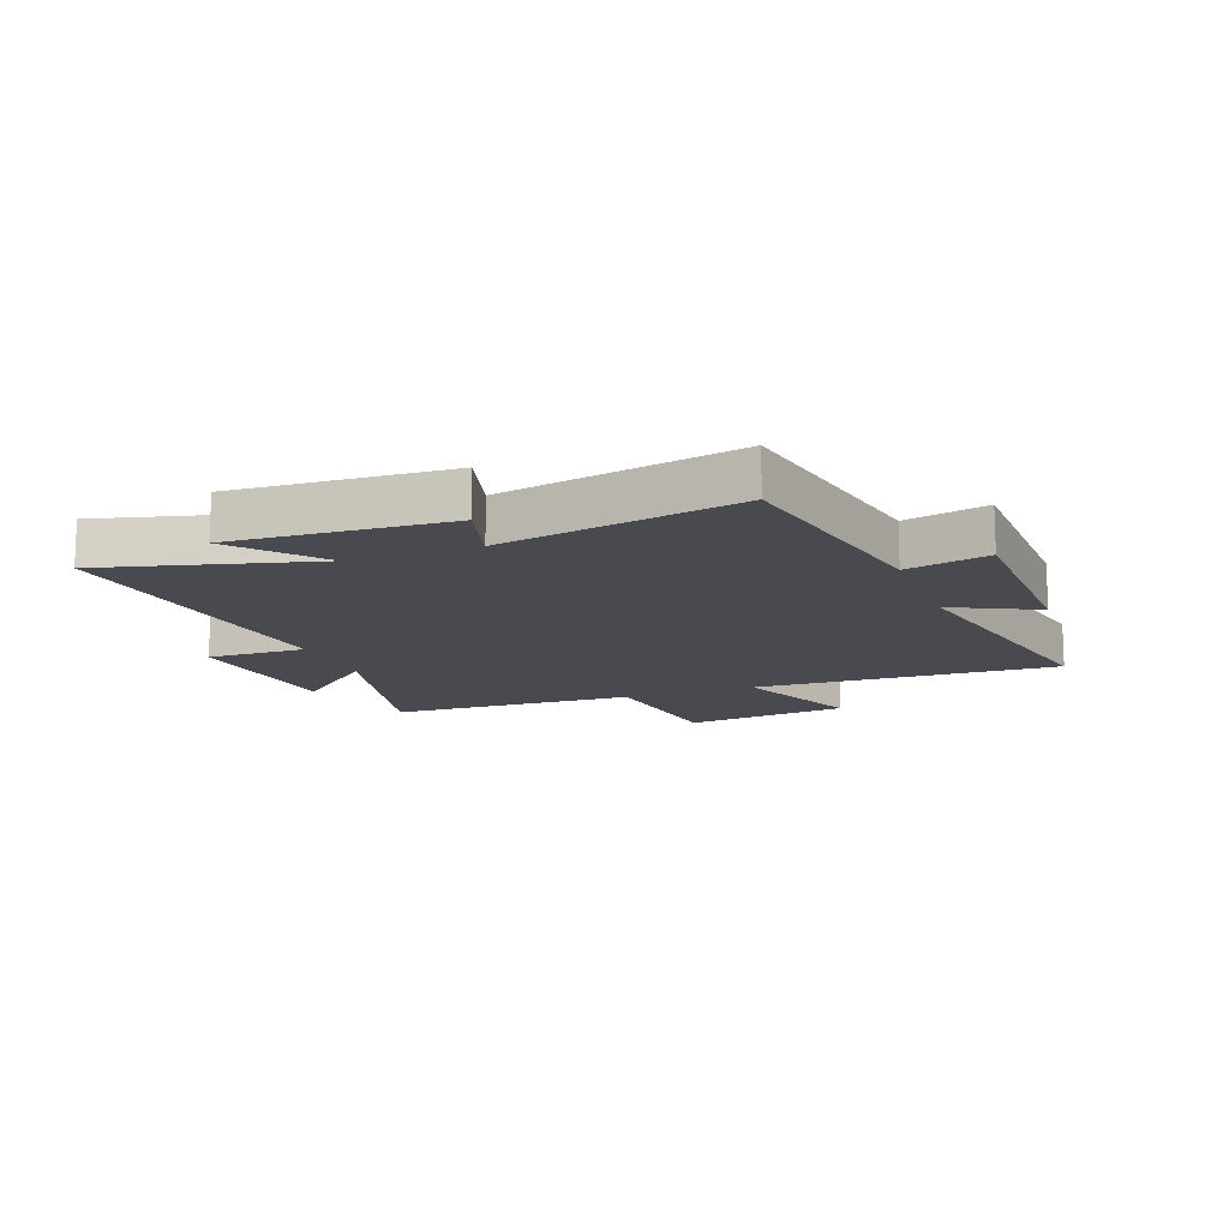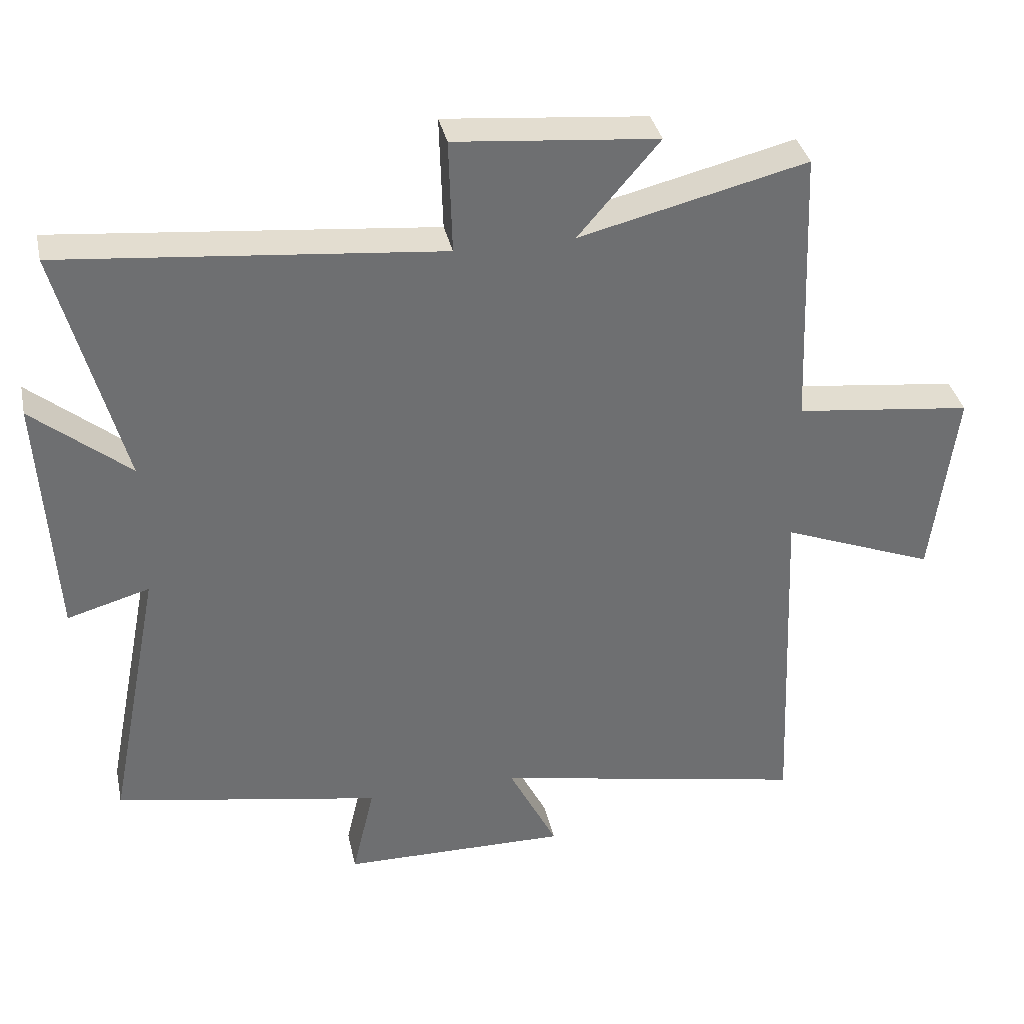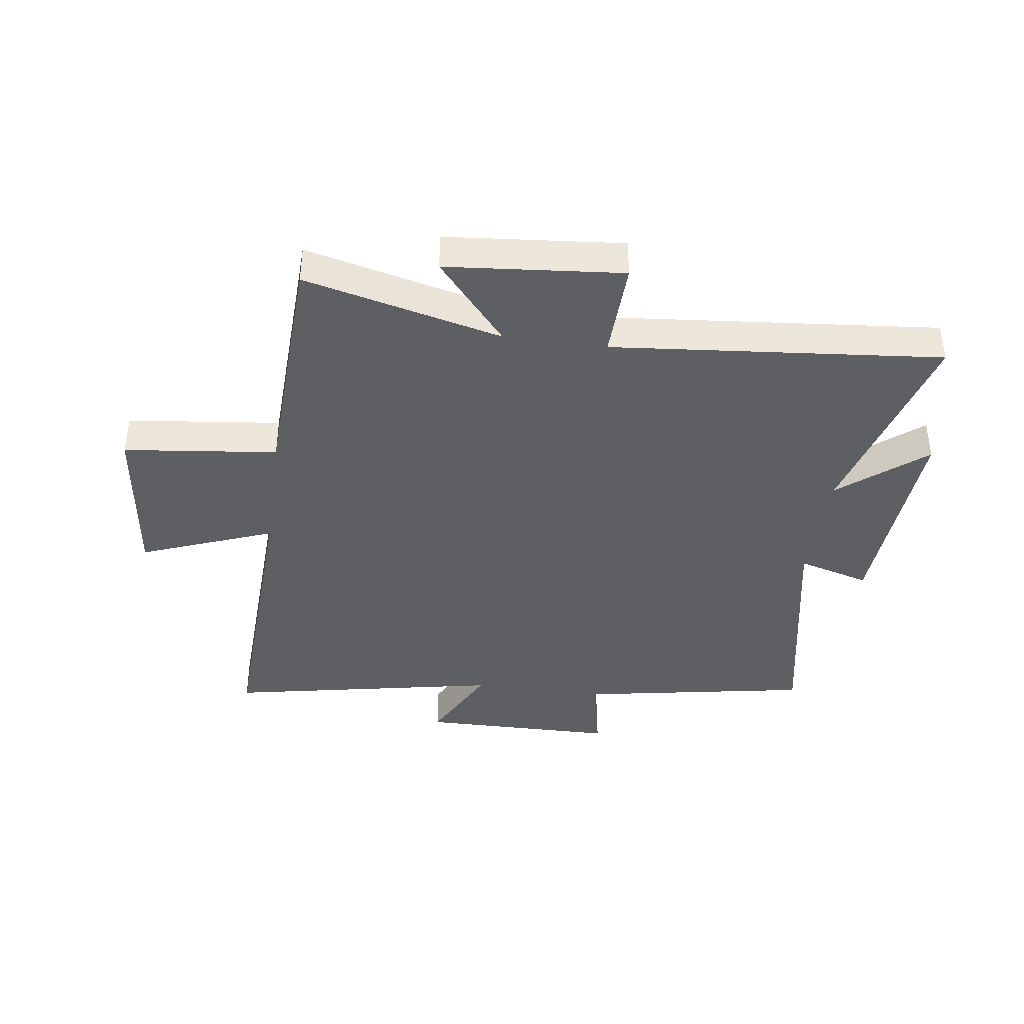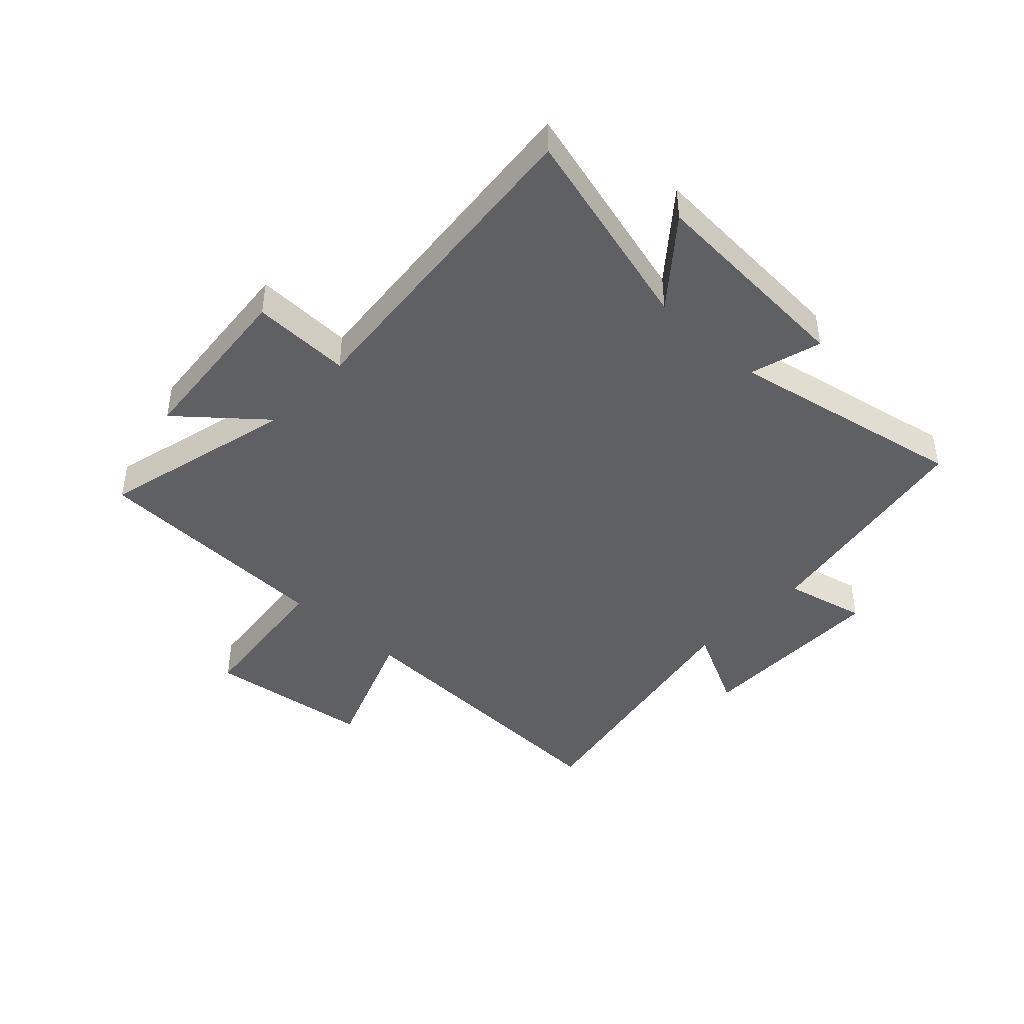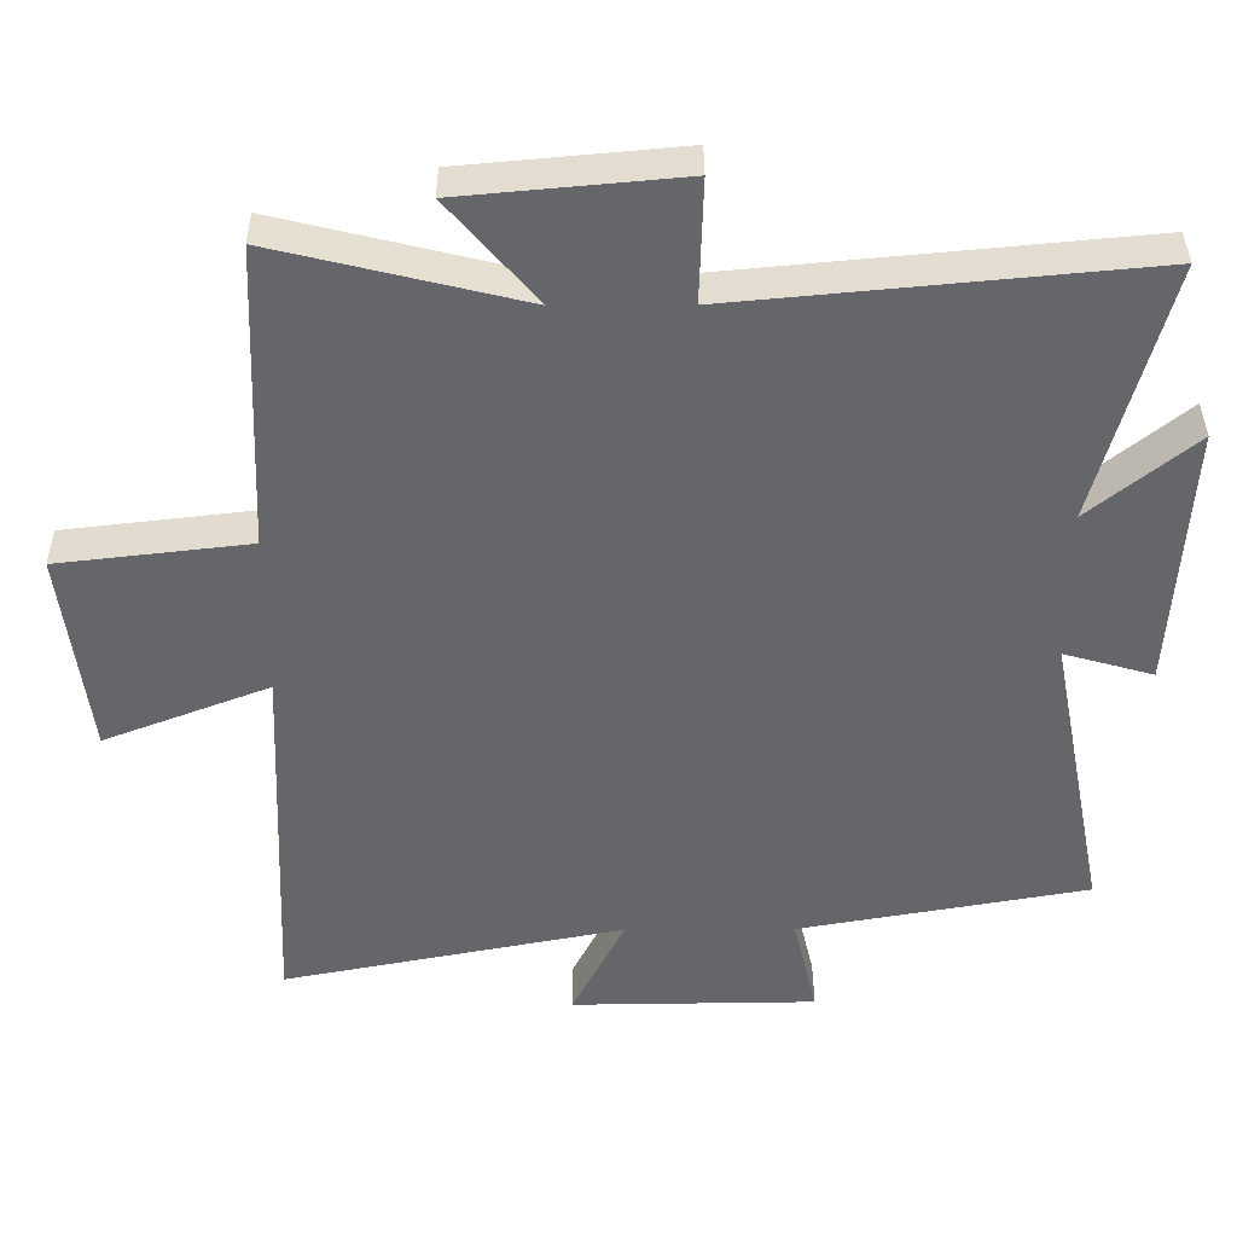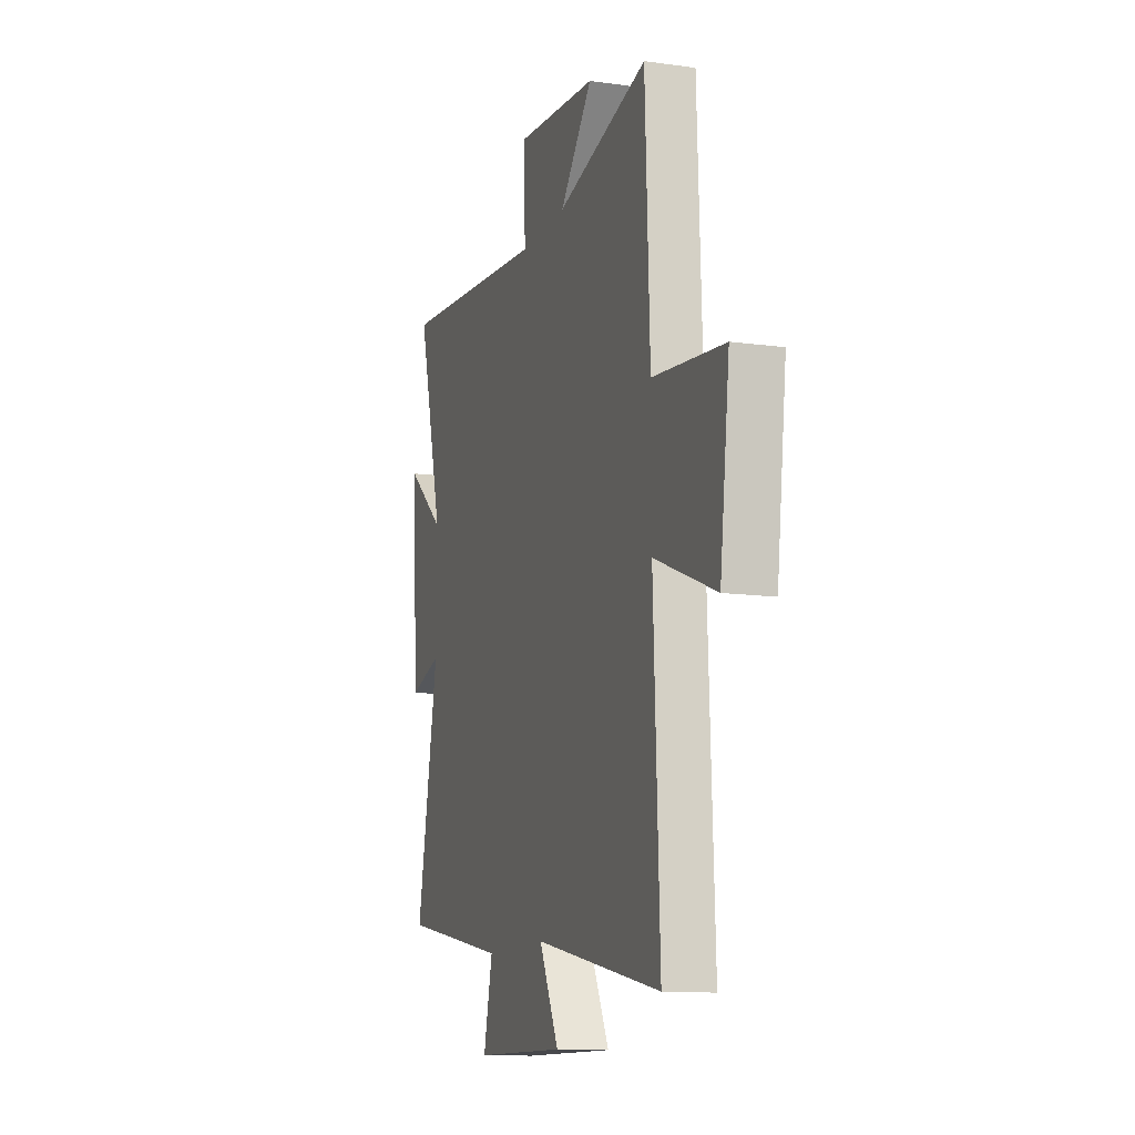
<metadata>
{"format":"obj","ext":"obj","renderer":"f3d","projection":"perspective","resolution":1024,"background":"white","views":[{"elev":-13.5,"azim":111.0,"up":"+Y"},{"elev":35.9,"azim":167.9,"up":"+Z"},{"elev":-39.8,"azim":-8.0,"up":"+Y"},{"elev":-43.0,"azim":46.7,"up":"+Y"},{"elev":38.2,"azim":-0.3,"up":"+Z"},{"elev":-12.3,"azim":-108.0,"up":"+Z"}]}
</metadata>
<code>
v 0.596 0.07 0.554
v 0.5 0.07 0.195
v 0.645 0.07 0.314
v 0.623 0.07 -0.054
v 0.5 0.07 -0.019
v 0.58 0.07 -0.428
v 0.181 0.07 -0.5
v 0.214 0.07 -0.641
v -0.124 0.07 -0.645
v -0.051 0.07 -0.5
v -0.522 0.07 -0.593
v -0.5 0.07 -0.069
v -0.728 0.07 -0.158
v -0.764 0.07 0.128
v -0.5 0.07 0.159
v -0.483 0.07 0.583
v -0.144 0.07 0.5
v -0.265 0.07 0.642
v 0.037 0.07 0.67
v 0.032 0.07 0.5
v 0.596 0 0.554
v 0.5 0 0.195
v 0.645 0 0.314
v 0.623 0 -0.054
v 0.5 0 -0.019
v 0.58 0 -0.428
v 0.181 0 -0.5
v 0.214 0 -0.641
v -0.124 0 -0.645
v -0.051 0 -0.5
v -0.522 0 -0.593
v -0.5 0 -0.069
v -0.728 0 -0.158
v -0.764 0 0.128
v -0.5 0 0.159
v -0.483 0 0.583
v -0.144 0 0.5
v -0.265 0 0.642
v 0.037 0 0.67
v 0.032 0 0.5
f 17 18 19 20
f 15 16 17
f 15 17 20
f 12 13 14 15
f 12 15 20 1
f 10 11 12 1
f 7 8 9 10
f 5 6 7 10
f 2 3 4 5
f 2 5 10
f 1 2 10
f 40 39 38 37
f 37 36 35
f 40 37 35
f 35 34 33 32
f 21 40 35 32
f 21 32 31 30
f 30 29 28 27
f 30 27 26 25
f 25 24 23 22
f 30 25 22
f 30 22 21
f 1 21 22 2
f 2 22 23 3
f 3 23 24 4
f 4 24 25 5
f 5 25 26 6
f 6 26 27 7
f 7 27 28 8
f 8 28 29 9
f 9 29 30 10
f 10 30 31 11
f 11 31 32 12
f 12 32 33 13
f 13 33 34 14
f 14 34 35 15
f 15 35 36 16
f 16 36 37 17
f 17 37 38 18
f 18 38 39 19
f 19 39 40 20
f 20 40 21 1

</code>
